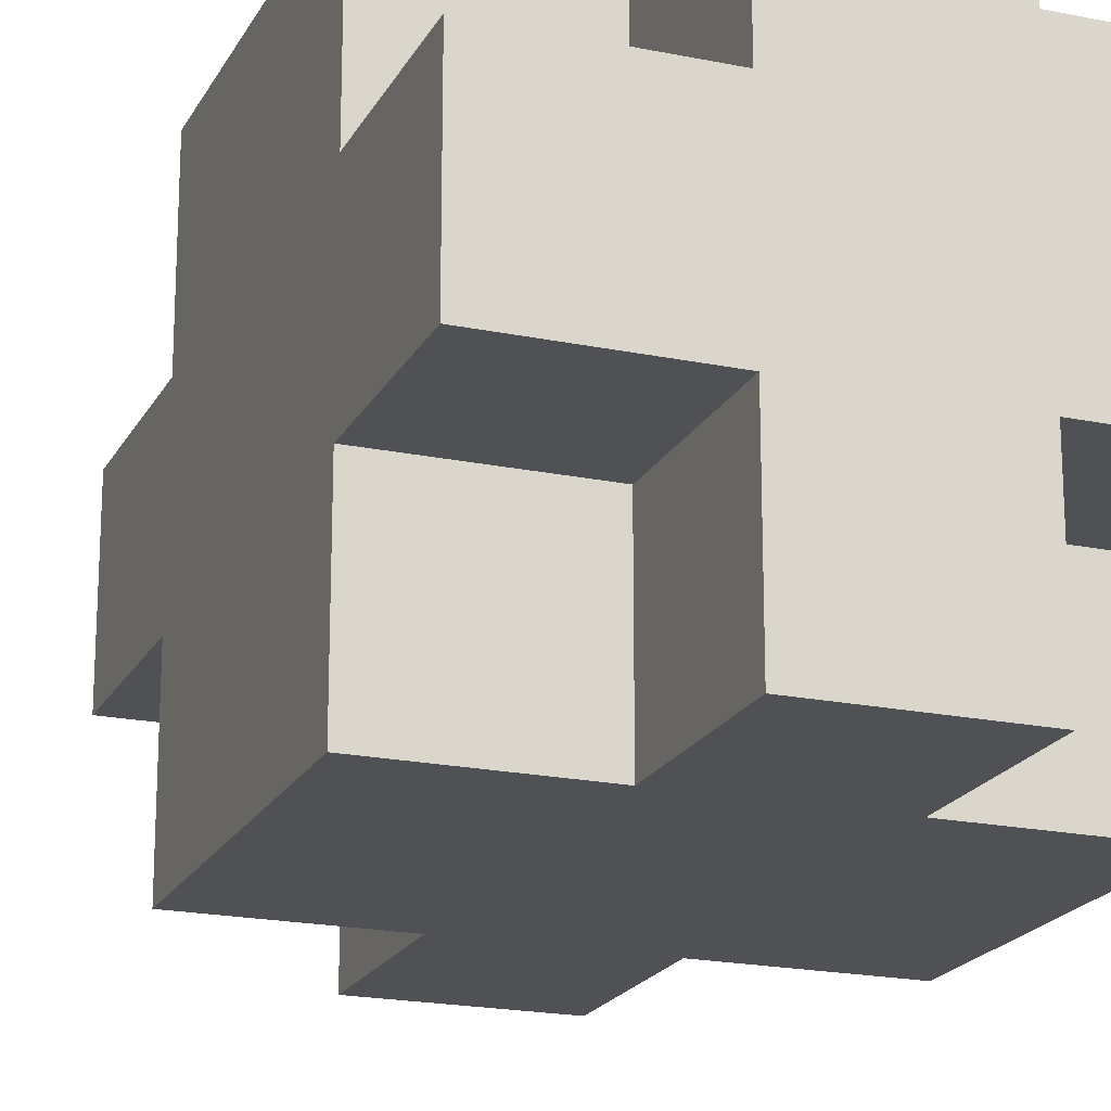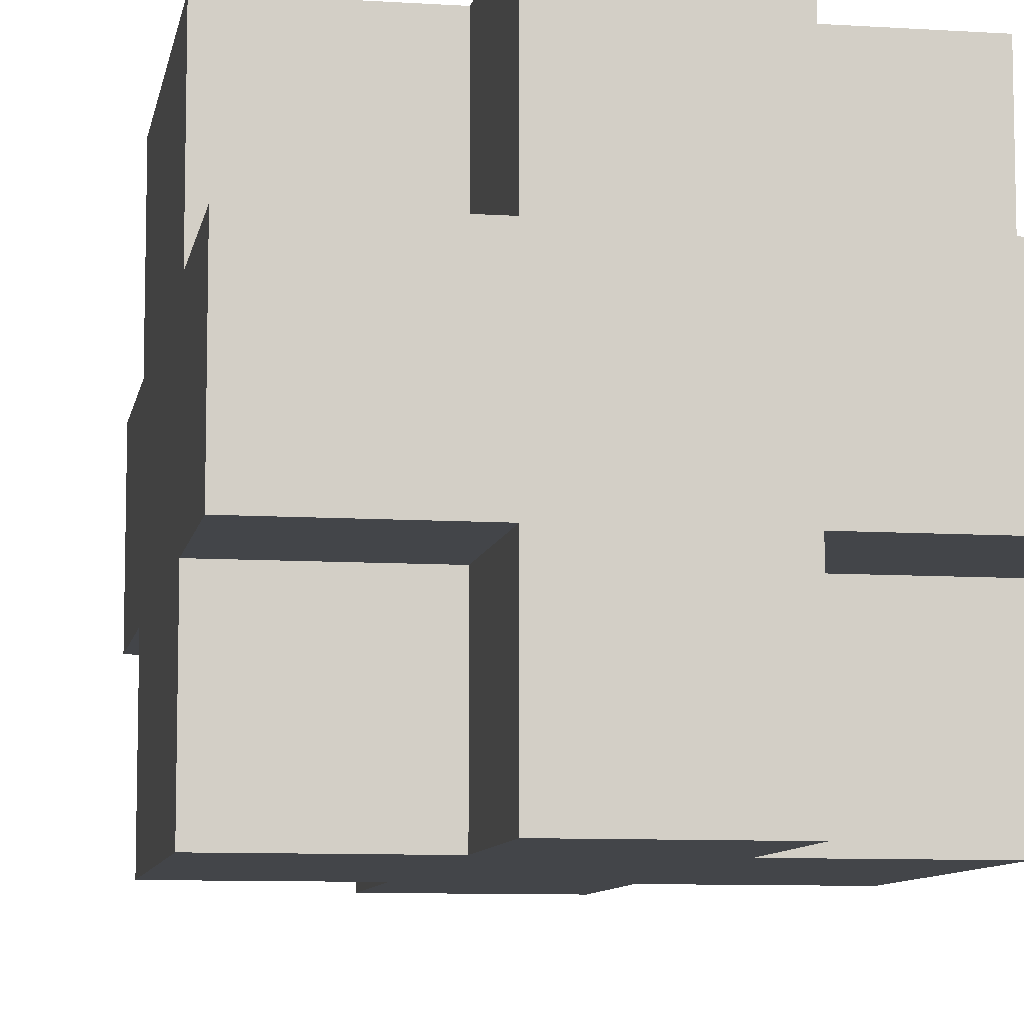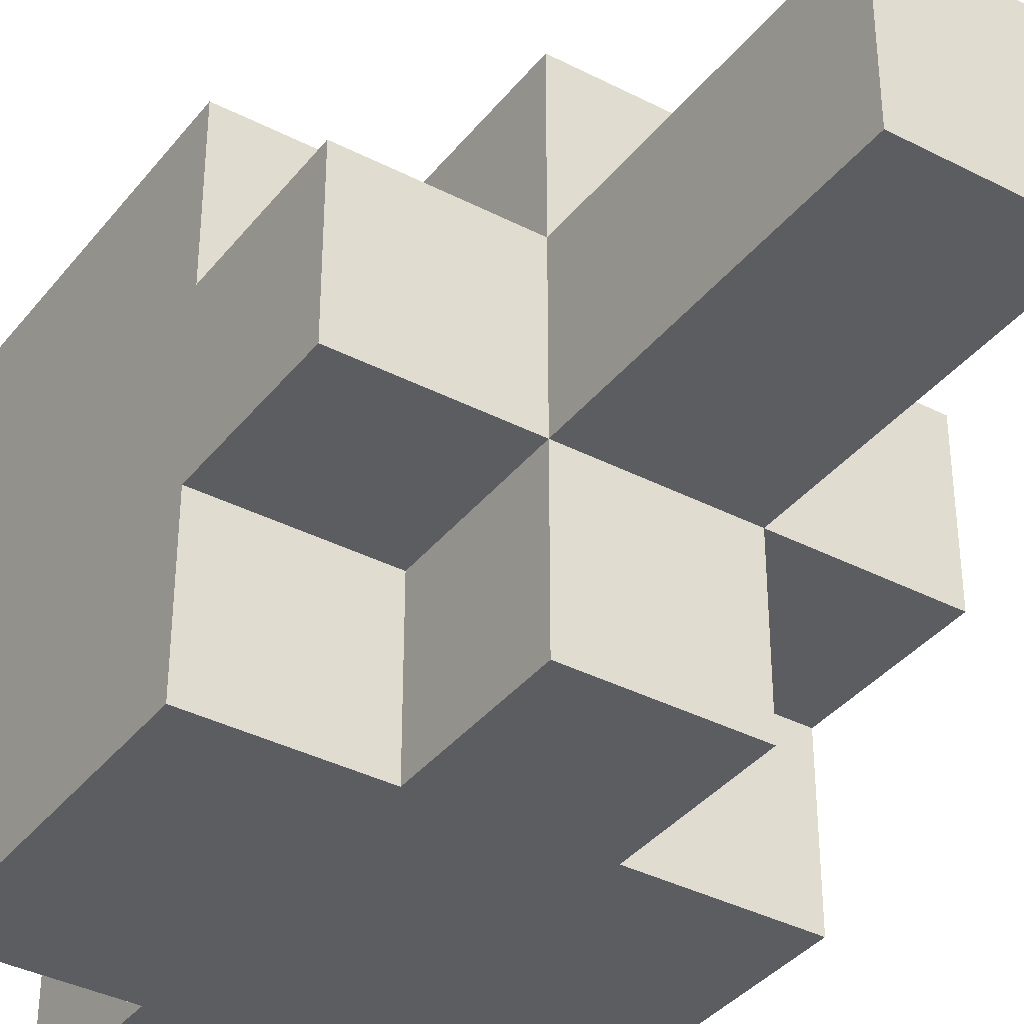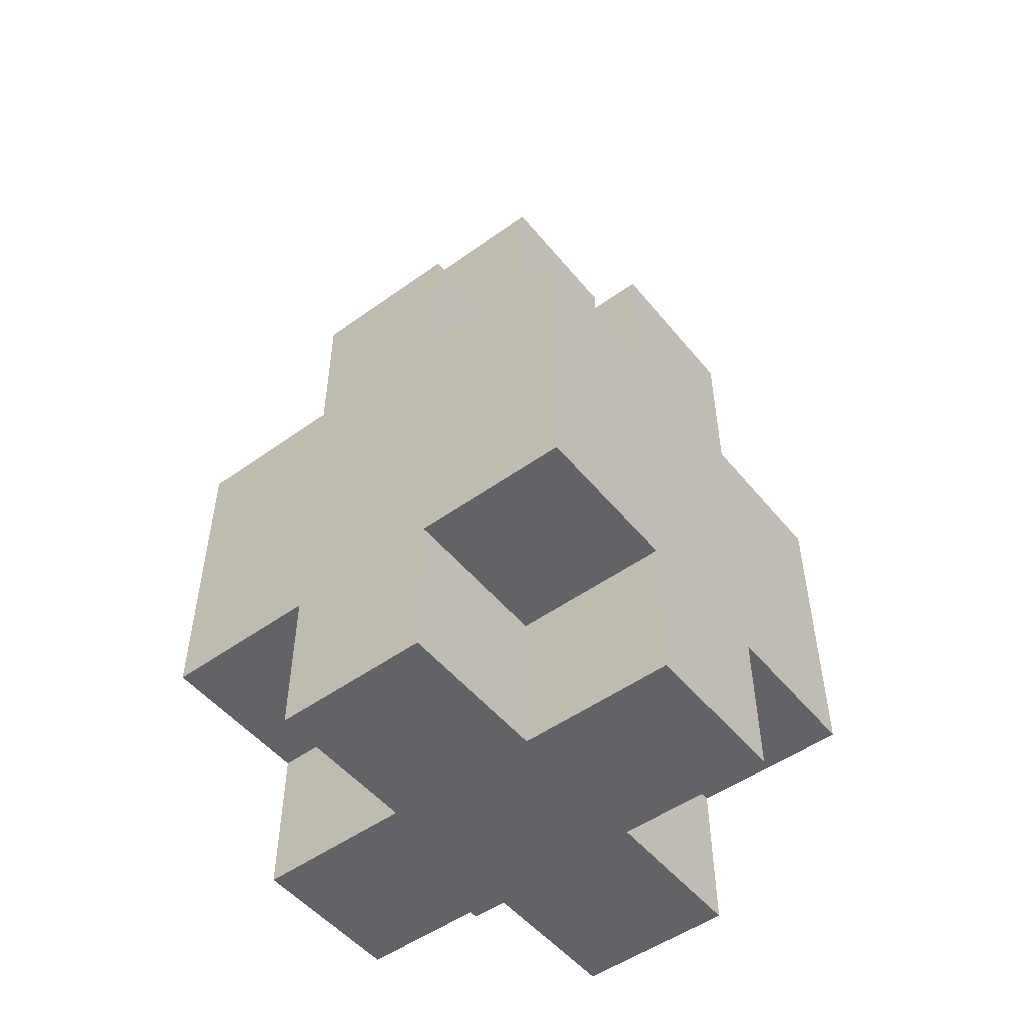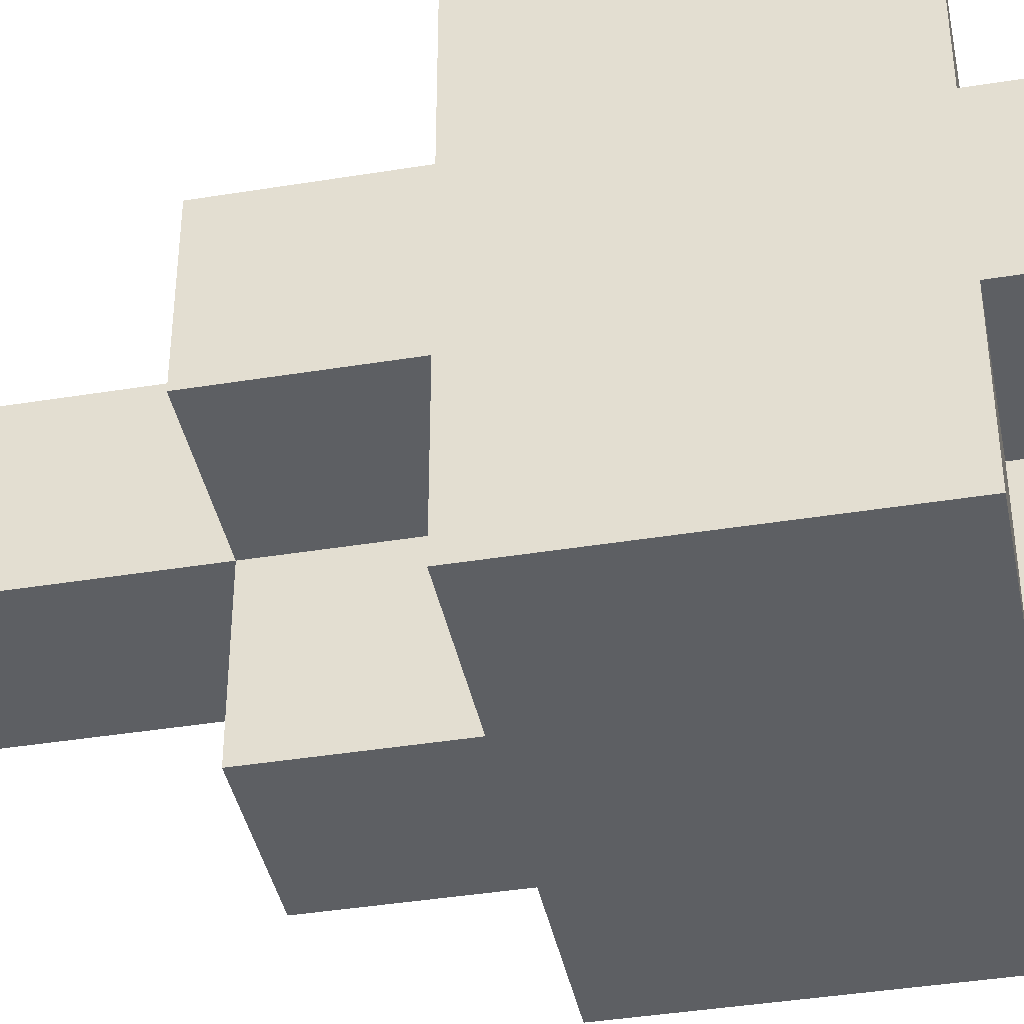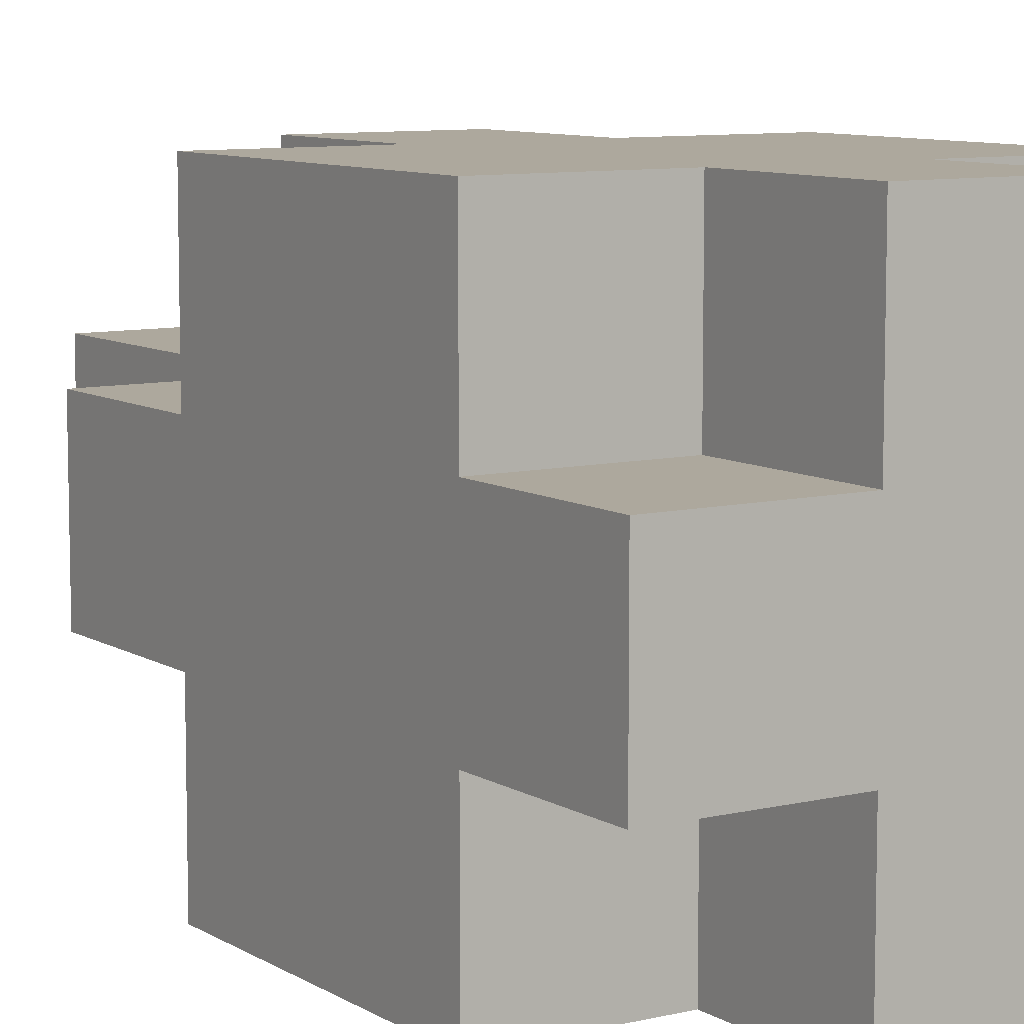
<metadata>
{"format":"obj","ext":"obj","renderer":"f3d","projection":"perspective","resolution":1024,"background":"white","views":[{"elev":-19.9,"azim":-20.9,"up":"+Z"},{"elev":-8.7,"azim":-9.9,"up":"+Z"},{"elev":-37.2,"azim":146.4,"up":"+Z"},{"elev":-51.0,"azim":-52.0,"up":"+Y"},{"elev":-40.4,"azim":-78.7,"up":"+Z"},{"elev":8.7,"azim":-32.8,"up":"+Z"}]}
</metadata>
<code>
o
v -0.3 0 0.4
v -0.3 0 0.3
v -0.3 0.1 0.5
v -0.3 0.1 0.4
v -0.3 0.1 0.3
v -0.3 0.1 0.2
v -0.3 0.2 0.5
v -0.3 0.2 0.4
v -0.3 0.2 0.3
v -0.3 0.2 0.2
v -0.3 0.3 0.5
v -0.3 0.3 0.4
v -0.3 0.3 0.3
v -0.3 0.3 0.2
v -0.3 0.4 0.4
v -0.3 0.4 0.3
v -0.2 0 0.5
v -0.2 0 0.4
v -0.2 0 0.3
v -0.2 0 0.2
v -0.2 0.1 0.5
v -0.2 0.1 0.4
v -0.2 0.1 0.3
v -0.2 0.1 0.2
v -0.2 0.3 0.5
v -0.2 0.3 0.4
v -0.2 0.3 0.3
v -0.2 0.3 0.2
v -0.2 0.4 0.5
v -0.2 0.4 0.4
v -0.2 0.4 0.3
v -0.2 0.4 0.2
v -0.2 0.5 0.4
v -0.2 0.5 0.3
v -0.2 0.6 0.4
v -0.2 0.6 0.3
v -0.1 0 0.5
v -0.1 0 0.4
v -0.1 0 0.3
v -0.1 0 0.2
v -0.1 0.1 0.5
v -0.1 0.1 0.4
v -0.1 0.1 0.3
v -0.1 0.1 0.2
v -0.1 0.3 0.5
v -0.1 0.3 0.4
v -0.1 0.3 0.3
v -0.1 0.3 0.2
v -0.1 0.4 0.5
v -0.1 0.4 0.4
v -0.1 0.4 0.3
v -0.1 0.4 0.2
v -0.1 0.5 0.4
v -0.1 0.5 0.3
v -0.1 0.6 0.4
v -0.1 0.6 0.3
v 0 0 0.4
v 0 0 0.3
v 0 0.1 0.5
v 0 0.1 0.4
v 0 0.1 0.3
v 0 0.1 0.2
v 0 0.2 0.5
v 0 0.2 0.4
v 0 0.2 0.2
v 0 0.3 0.5
v 0 0.3 0.4
v 0 0.3 0.3
v 0 0.3 0.2
v 0 0.4 0.4
v 0 0.4 0.3
v -0.3 0.1 0.5
v -0.3 0.2 0.5
v -0.3 0.3 0.5
v -0.2 0 0.5
v -0.2 0.1 0.5
v -0.2 0.3 0.5
v -0.2 0.4 0.5
v -0.1 0 0.5
v -0.1 0.1 0.5
v -0.1 0.2 0.5
v -0.1 0.3 0.5
v -0.1 0.4 0.5
v 0 0.1 0.5
v 0 0.2 0.5
v 0 0.3 0.5
v -0.3 0 0.4
v -0.3 0.1 0.4
v -0.3 0.3 0.4
v -0.3 0.4 0.4
v -0.2 0 0.4
v -0.2 0.1 0.4
v -0.2 0.3 0.4
v -0.2 0.4 0.4
v -0.2 0.5 0.4
v -0.2 0.6 0.4
v -0.1 0 0.4
v -0.1 0.1 0.4
v -0.1 0.3 0.4
v -0.1 0.4 0.4
v -0.1 0.5 0.4
v -0.1 0.6 0.4
v 0 0 0.4
v 0 0.1 0.4
v 0 0.3 0.4
v 0 0.4 0.4
v -0.3 0 0.3
v -0.3 0.1 0.3
v -0.3 0.3 0.3
v -0.3 0.4 0.3
v -0.2 0 0.3
v -0.2 0.1 0.3
v -0.2 0.3 0.3
v -0.2 0.4 0.3
v -0.2 0.5 0.3
v -0.2 0.6 0.3
v -0.1 0 0.3
v -0.1 0.1 0.3
v -0.1 0.3 0.3
v -0.1 0.4 0.3
v -0.1 0.5 0.3
v -0.1 0.6 0.3
v 0 0 0.3
v 0 0.1 0.3
v 0 0.3 0.3
v 0 0.4 0.3
v -0.3 0.1 0.2
v -0.3 0.2 0.2
v -0.3 0.3 0.2
v -0.2 0 0.2
v -0.2 0.1 0.2
v -0.2 0.2 0.2
v -0.2 0.3 0.2
v -0.2 0.4 0.2
v -0.1 0 0.2
v -0.1 0.1 0.2
v -0.1 0.2 0.2
v -0.1 0.3 0.2
v -0.1 0.4 0.2
v 0 0.1 0.2
v 0 0.2 0.2
v 0 0.3 0.2
v -0.2 0 0.5
v -0.1 0 0.5
v -0.3 0 0.4
v -0.2 0 0.4
v -0.1 0 0.4
v 0 0 0.4
v -0.3 0 0.3
v -0.2 0 0.3
v -0.1 0 0.3
v 0 0 0.3
v -0.2 0 0.2
v -0.1 0 0.2
v -0.3 0.1 0.5
v -0.2 0.1 0.5
v -0.1 0.1 0.5
v 0 0.1 0.5
v -0.3 0.1 0.4
v -0.2 0.1 0.4
v -0.1 0.1 0.4
v 0 0.1 0.4
v -0.3 0.1 0.3
v -0.2 0.1 0.3
v -0.1 0.1 0.3
v 0 0.1 0.3
v -0.3 0.1 0.2
v -0.2 0.1 0.2
v -0.1 0.1 0.2
v 0 0.1 0.2
v -0.3 0.3 0.5
v -0.2 0.3 0.5
v -0.1 0.3 0.5
v 0 0.3 0.5
v -0.3 0.3 0.4
v -0.2 0.3 0.4
v -0.1 0.3 0.4
v 0 0.3 0.4
v -0.3 0.3 0.3
v -0.2 0.3 0.3
v -0.1 0.3 0.3
v 0 0.3 0.3
v -0.3 0.3 0.2
v -0.2 0.3 0.2
v -0.1 0.3 0.2
v 0 0.3 0.2
v -0.2 0.4 0.5
v -0.1 0.4 0.5
v -0.3 0.4 0.4
v -0.2 0.4 0.4
v -0.1 0.4 0.4
v 0 0.4 0.4
v -0.3 0.4 0.3
v -0.2 0.4 0.3
v -0.1 0.4 0.3
v 0 0.4 0.3
v -0.2 0.4 0.2
v -0.1 0.4 0.2
v -0.2 0.6 0.4
v -0.1 0.6 0.4
v -0.2 0.6 0.3
v -0.1 0.6 0.3
f 4 2 1
f 5 2 4
f 7 4 3
f 8 6 5
f 8 4 7
f 8 5 4
f 9 6 8
f 10 6 9
f 11 8 7
f 11 9 8
f 12 9 11
f 13 10 9
f 13 9 12
f 14 10 13
f 15 13 12
f 16 13 15
f 21 18 17
f 22 18 21
f 23 20 19
f 24 20 23
f 29 26 25
f 30 26 29
f 31 28 27
f 32 28 31
f 33 31 30
f 34 31 33
f 35 34 33
f 36 34 35
f 37 38 41
f 41 38 42
f 39 40 43
f 43 40 44
f 45 46 49
f 49 46 50
f 47 48 51
f 51 48 52
f 50 51 53
f 53 51 54
f 53 54 55
f 55 54 56
f 57 58 60
f 60 58 61
f 59 60 63
f 61 62 64
f 63 60 64
f 60 61 64
f 64 62 65
f 63 64 66
f 64 65 67
f 66 64 67
f 67 65 68
f 68 65 69
f 67 68 70
f 70 68 71
f 76 73 72
f 77 74 73
f 79 76 75
f 80 73 76
f 80 76 79
f 81 77 73
f 81 73 80
f 82 78 77
f 82 77 81
f 83 78 82
f 84 81 80
f 85 82 81
f 85 81 84
f 86 82 85
f 91 88 87
f 92 88 91
f 93 90 89
f 94 90 93
f 100 95 94
f 101 96 95
f 101 95 100
f 102 96 101
f 103 98 97
f 104 98 103
f 105 100 99
f 106 100 105
f 107 108 111
f 111 108 112
f 109 110 113
f 113 110 114
f 114 115 120
f 115 116 121
f 120 115 121
f 121 116 122
f 117 118 123
f 123 118 124
f 119 120 125
f 125 120 126
f 127 128 131
f 128 129 132
f 131 128 132
f 132 129 133
f 130 131 135
f 131 132 135
f 132 133 135
f 135 133 136
f 136 133 137
f 133 134 138
f 137 133 138
f 138 134 139
f 136 137 140
f 137 138 141
f 140 137 141
f 141 138 142
f 146 144 143
f 147 144 146
f 149 146 145
f 149 148 147
f 149 147 146
f 150 148 149
f 151 148 150
f 152 148 151
f 153 151 150
f 154 151 153
f 159 156 155
f 160 156 159
f 161 158 157
f 162 158 161
f 167 164 163
f 168 164 167
f 169 166 165
f 170 166 169
f 171 172 175
f 175 172 176
f 173 174 177
f 177 174 178
f 179 180 183
f 183 180 184
f 181 182 185
f 185 182 186
f 187 188 190
f 190 188 191
f 189 190 193
f 193 190 194
f 191 192 195
f 195 192 196
f 194 195 197
f 197 195 198
f 199 200 201
f 201 200 202

</code>
